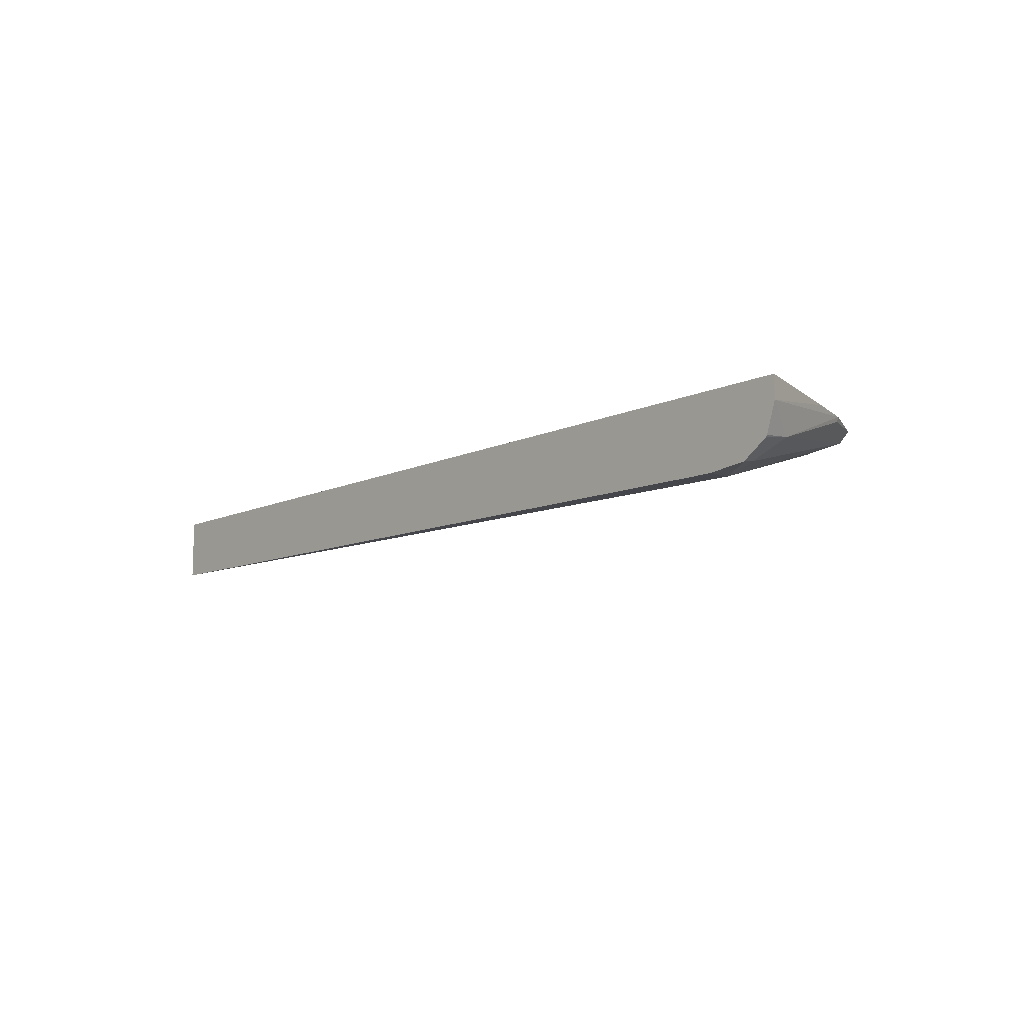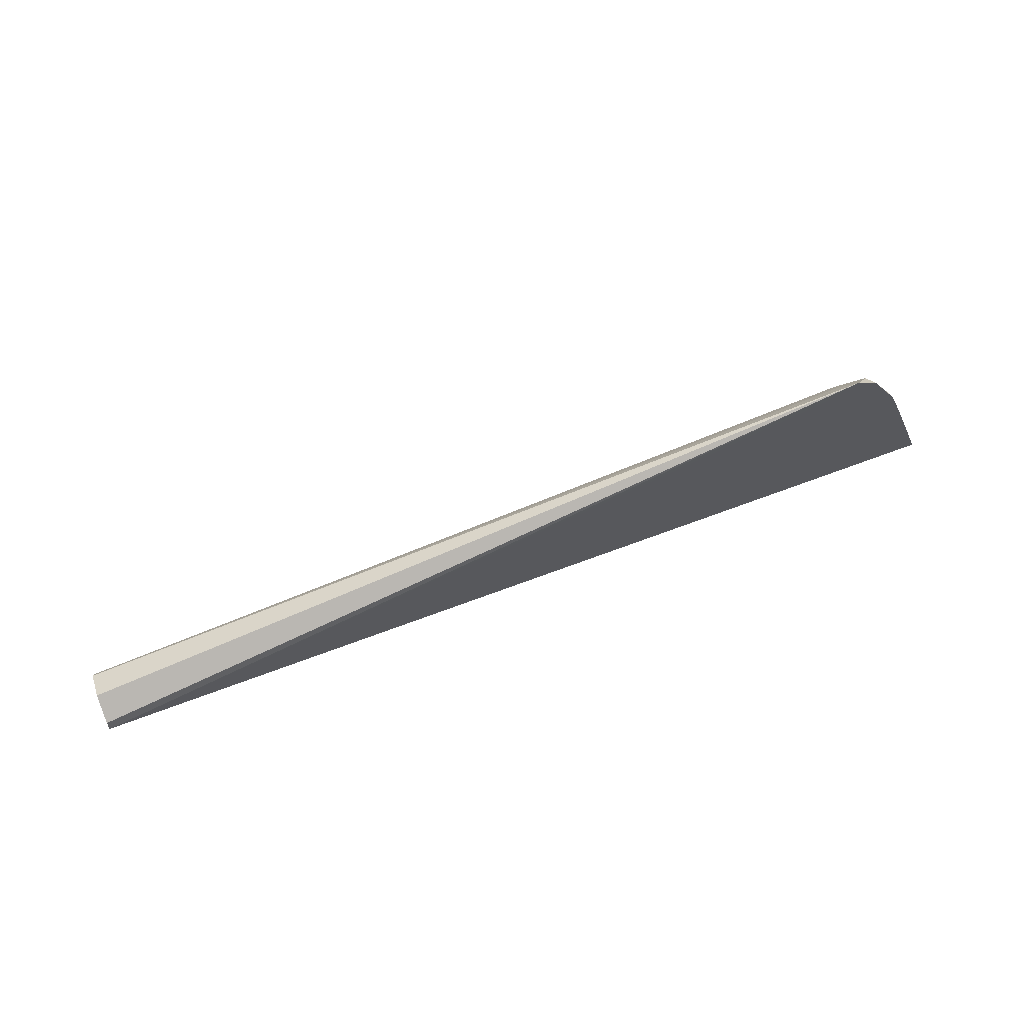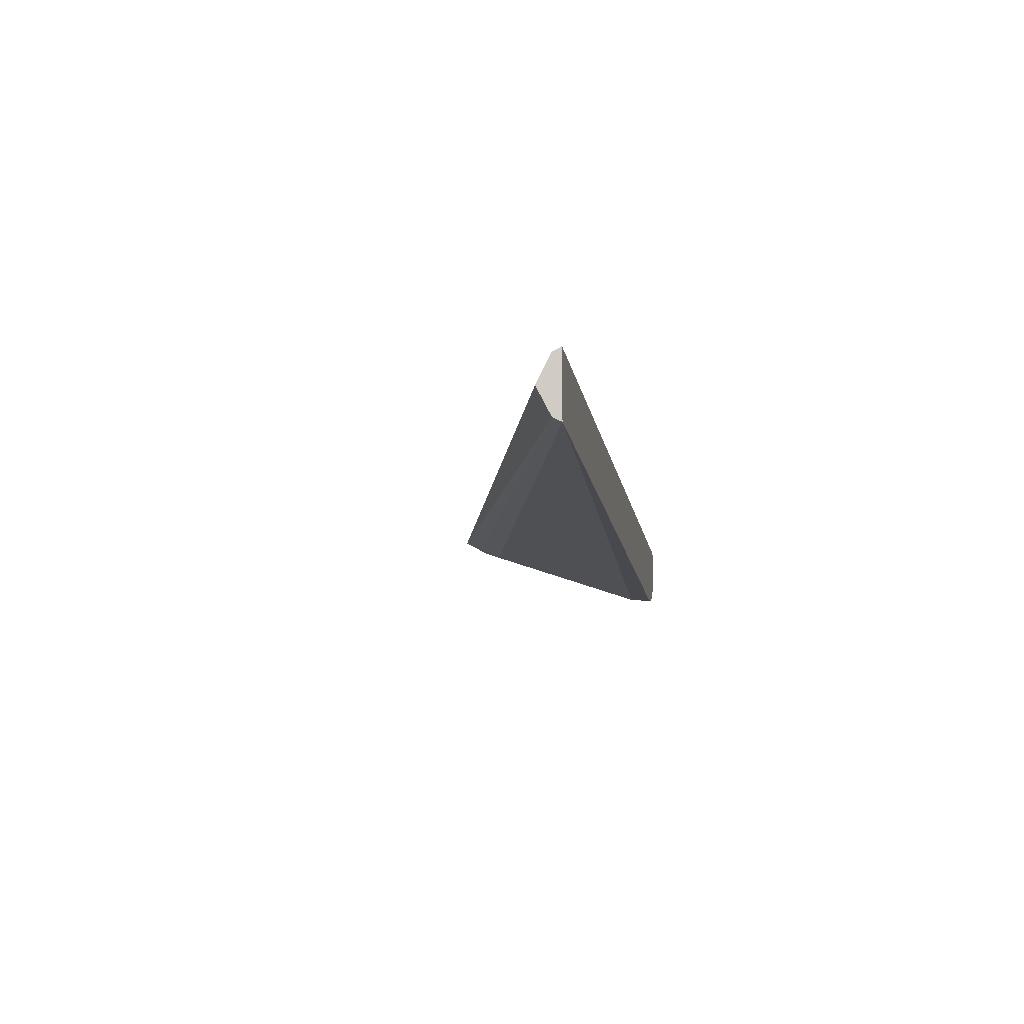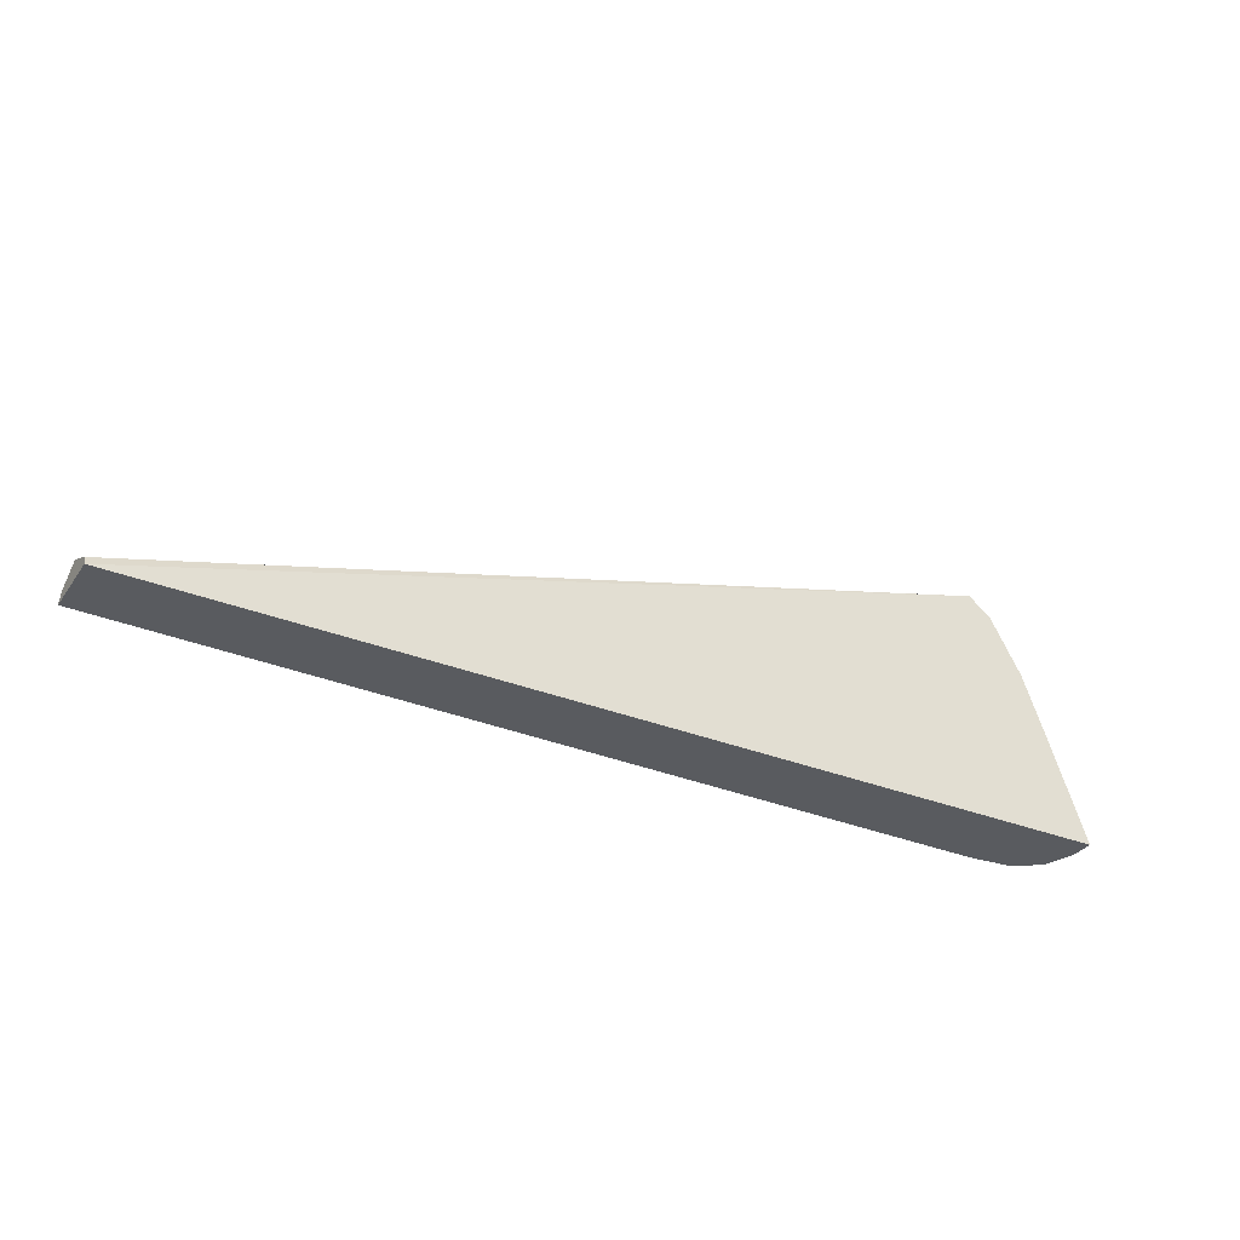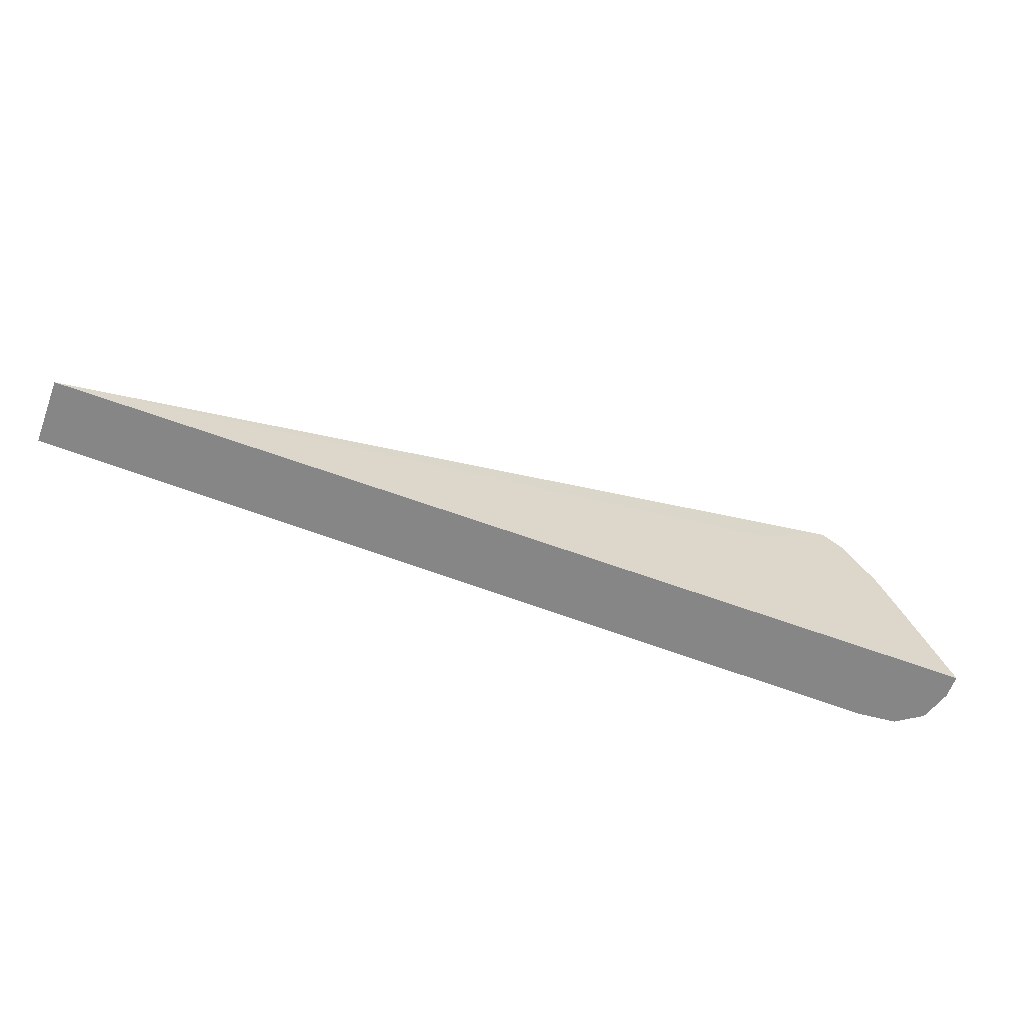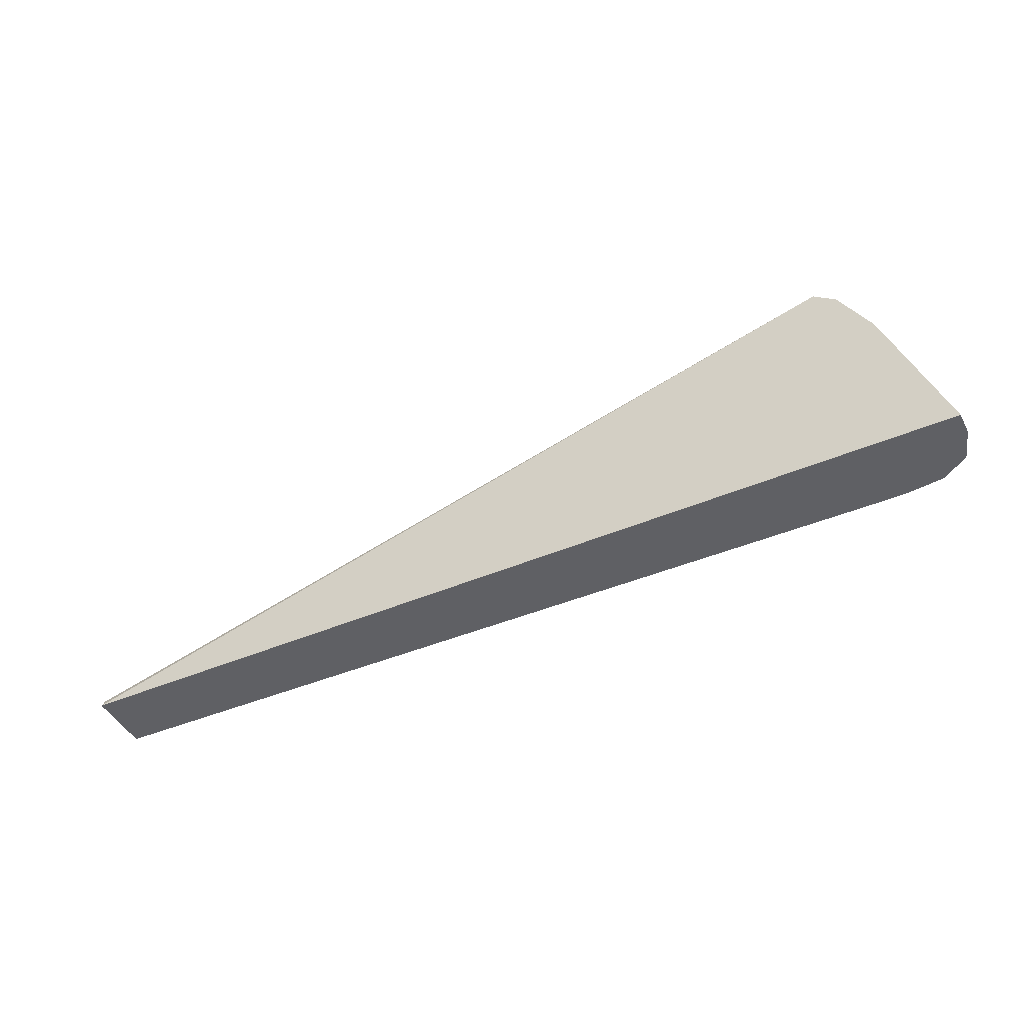
<metadata>
{"format":"obj","ext":"obj","renderer":"f3d","projection":"perspective","resolution":1024,"background":"white","views":[{"elev":-10.9,"azim":48.6,"up":"+Z"},{"elev":67.4,"azim":-20.7,"up":"+Y"},{"elev":-12.0,"azim":-80.9,"up":"+Z"},{"elev":-32.2,"azim":-29.4,"up":"+Y"},{"elev":-62.1,"azim":-20.5,"up":"+Y"},{"elev":-44.9,"azim":26.3,"up":"+Y"}]}
</metadata>
<code>
v -0.157 0.09079 -0.8391
v -0.157 0.092 -0.8397
v -0.157 0.09079 -0.8705
v 0.2242 0.09079 -0.839
v 0.2108 0.17 -0.839
v 0.21 0.1786 -0.839
v 0.2284 0.1945 -0.839
v 0.2442 0.2035 -0.839
v 0.2464 0.2047 -0.839
v -0.157 0.09498 -0.8412
v -0.157 0.09498 -0.8684
v 0.2391 0.1933 -0.8446
v 0.2417 0.1832 -0.8497
v 0.2645 0.1018 -0.8751
v 0.2536 0.09079 -0.8751
v 0.3006 0.09079 -0.839
v 0.2572 0.1962 -0.839
v 0.2544 0.1933 -0.8446
v -0.157 0.09884 -0.8606
v -0.157 0.1018 -0.8548
v 0.2815 0.09837 -0.8717
v 0.283 0.09079 -0.8733
v 0.2645 0.09079 -0.8751
v 0.3006 0.09079 -0.8501
v 0.2804 0.147 -0.839
v 0.2718 0.17 -0.839
v 0.2713 0.1696 -0.8412
v 0.2917 0.1085 -0.8616
v 0.2953 0.09079 -0.8651
v 0.2959 0.09079 -0.8642
f 9 20 10
f 14 18 21
f 13 18 14
f 12 18 13
f 9 19 20
f 4 7 6
f 9 12 11
f 9 18 12
f 9 17 18
f 4 6 5
f 14 21 22
f 9 11 19
f 14 22 23
f 28 30 29
f 16 24 25
f 17 26 27
f 17 27 18
f 18 27 28
f 18 28 21
f 21 28 29
f 21 29 22
f 24 30 28
f 24 28 26
f 24 26 25
f 26 28 27
f 4 8 7
f 14 23 15
f 4 9 8
f 1 23 22
f 4 26 17
f 4 17 9
f 1 2 10
f 1 10 20
f 1 20 19
f 1 11 3
f 1 3 15
f 1 15 23
f 1 22 29
f 1 29 30
f 1 30 24
f 1 24 16
f 1 16 4
f 1 19 11
f 1 5 6
f 4 25 26
f 1 4 5
f 4 16 25
f 3 13 14
f 3 12 13
f 3 14 15
f 2 9 10
f 1 9 2
f 1 8 9
f 1 7 8
f 1 6 7
f 3 11 12

</code>
